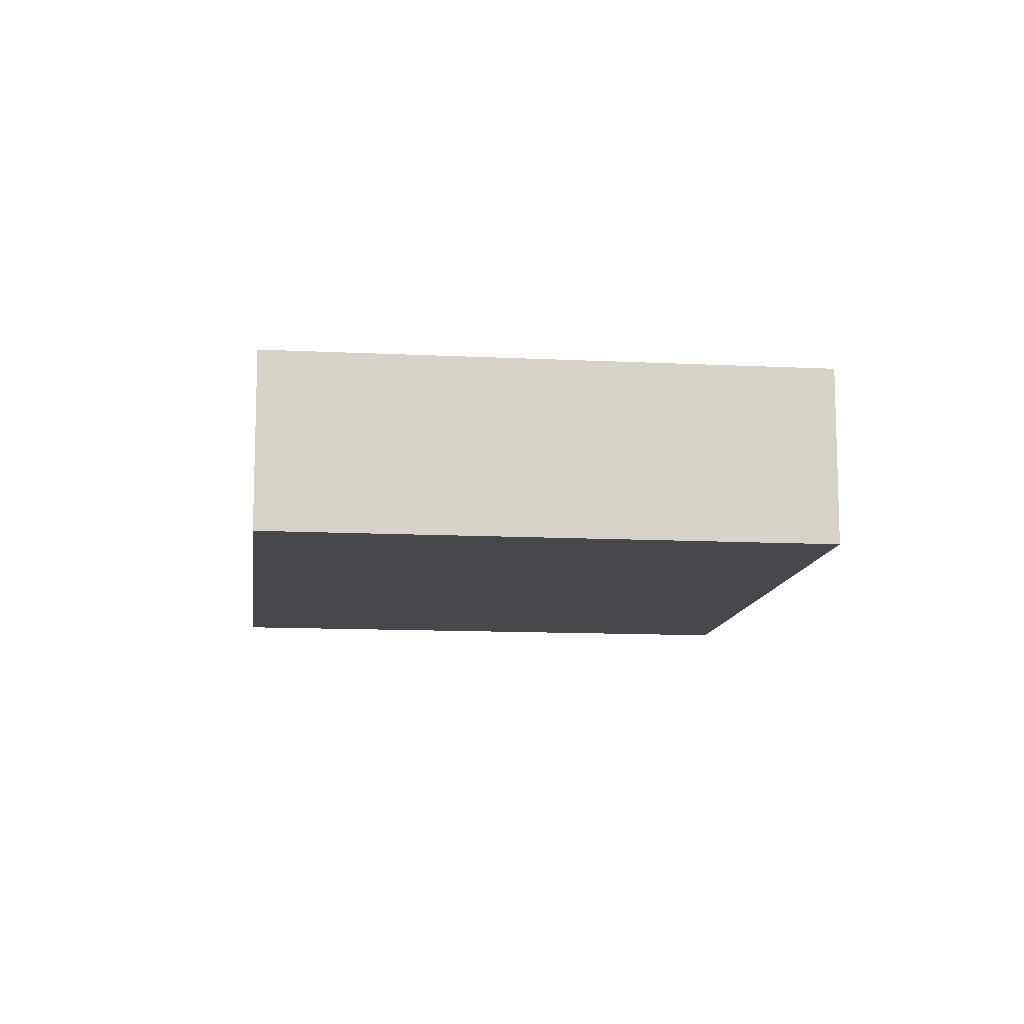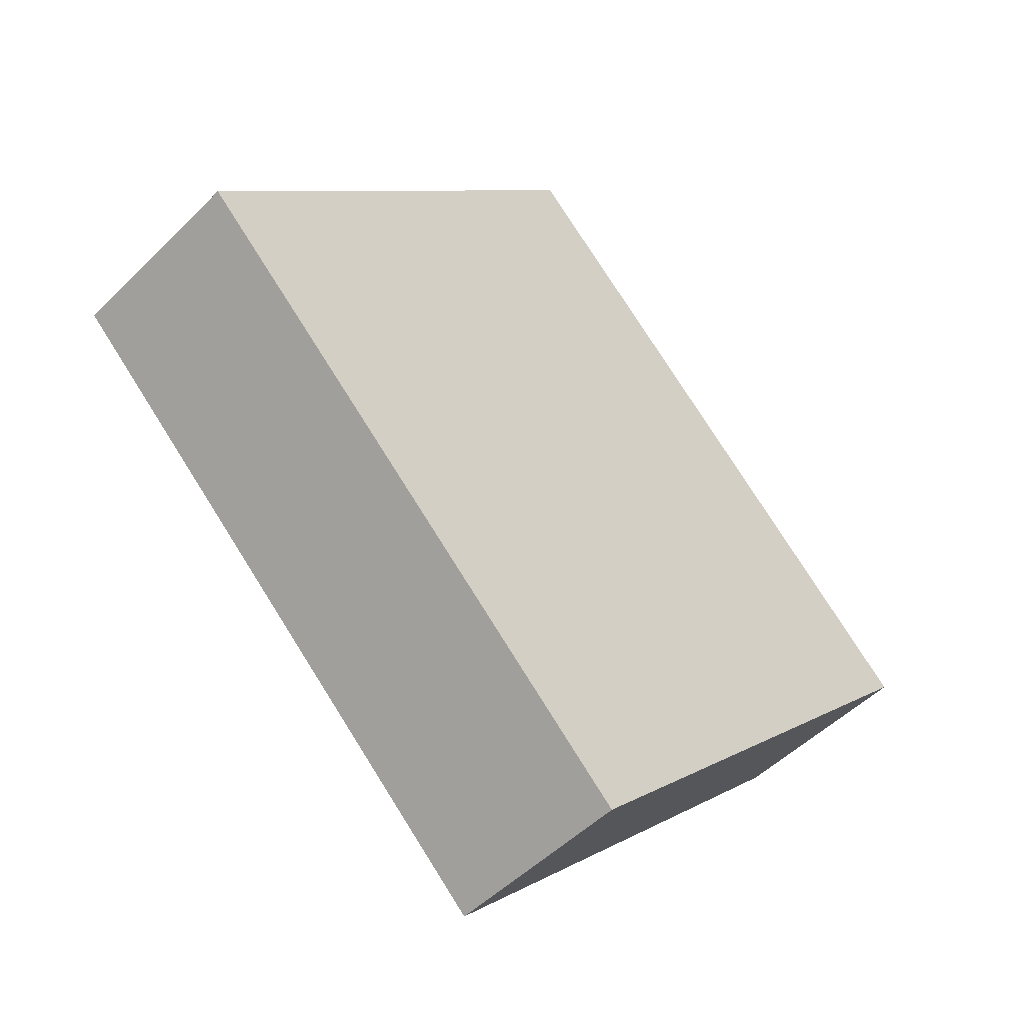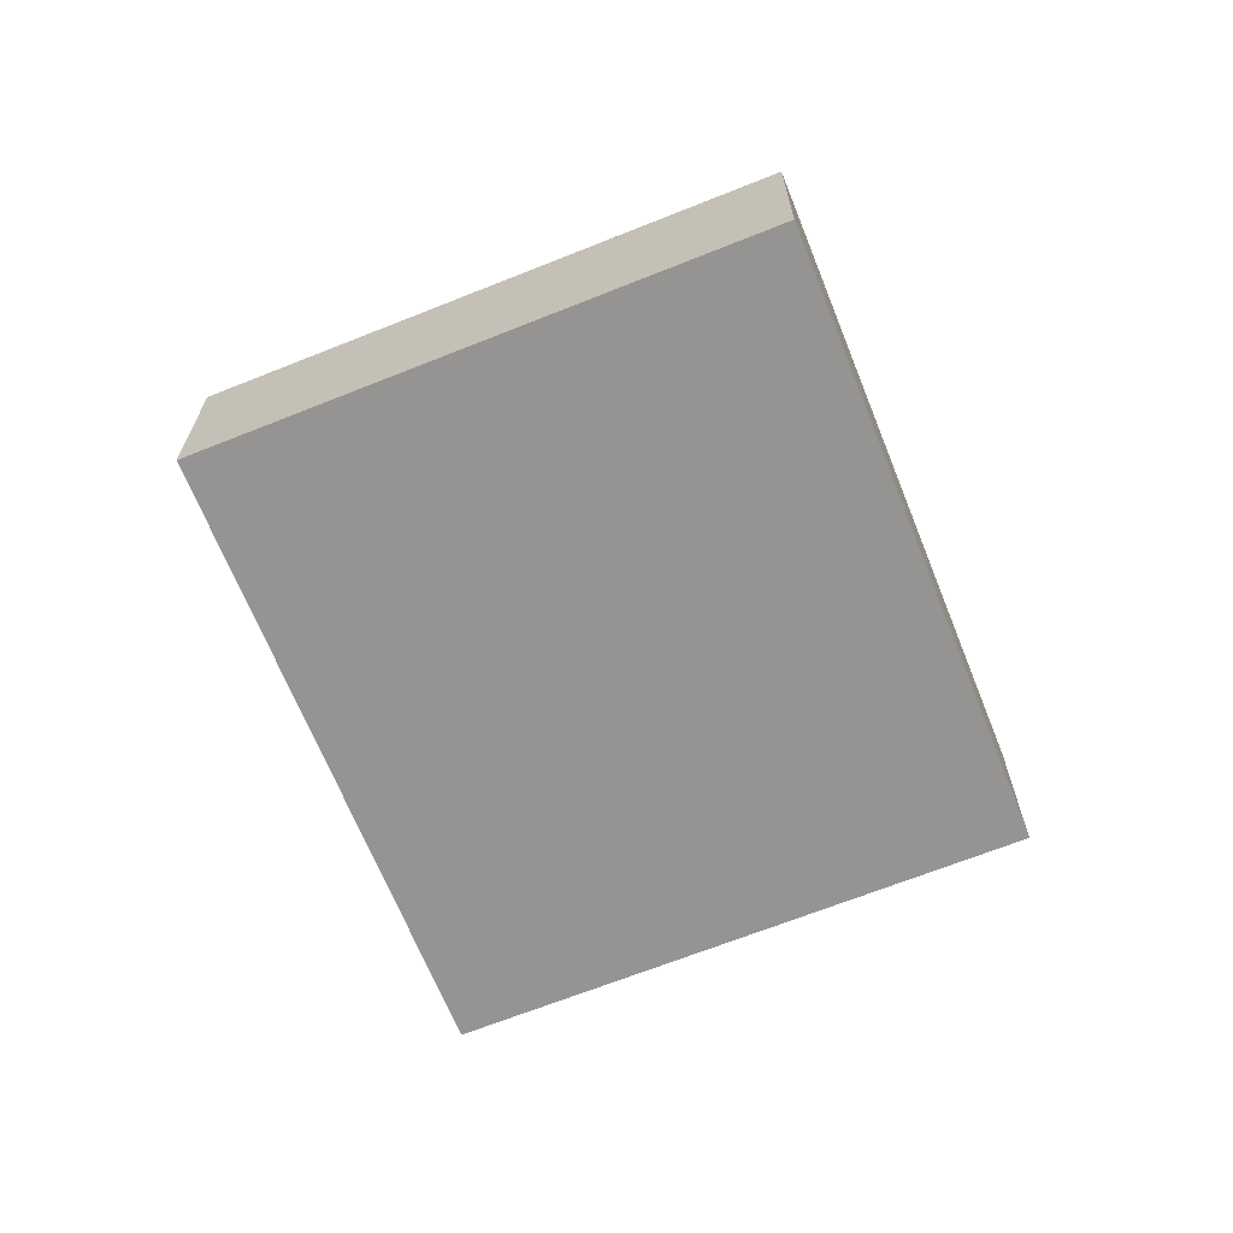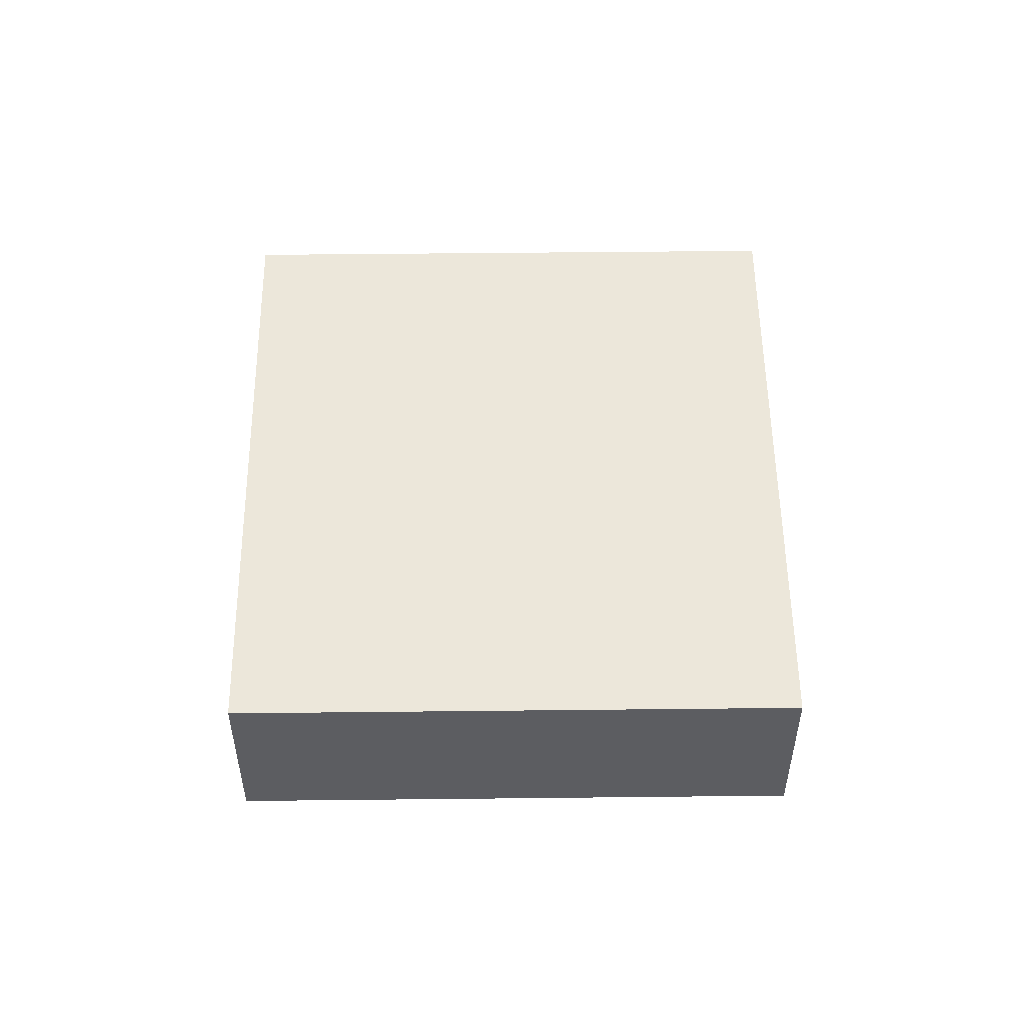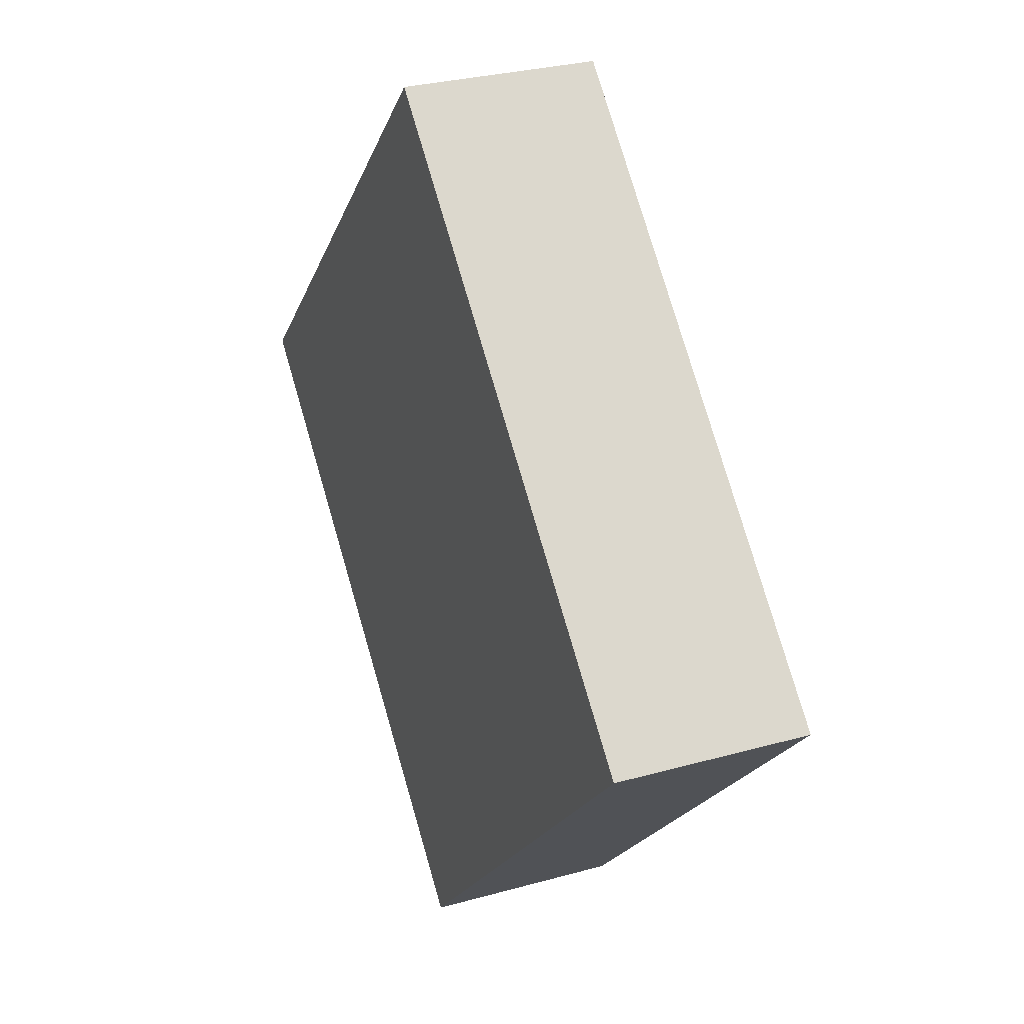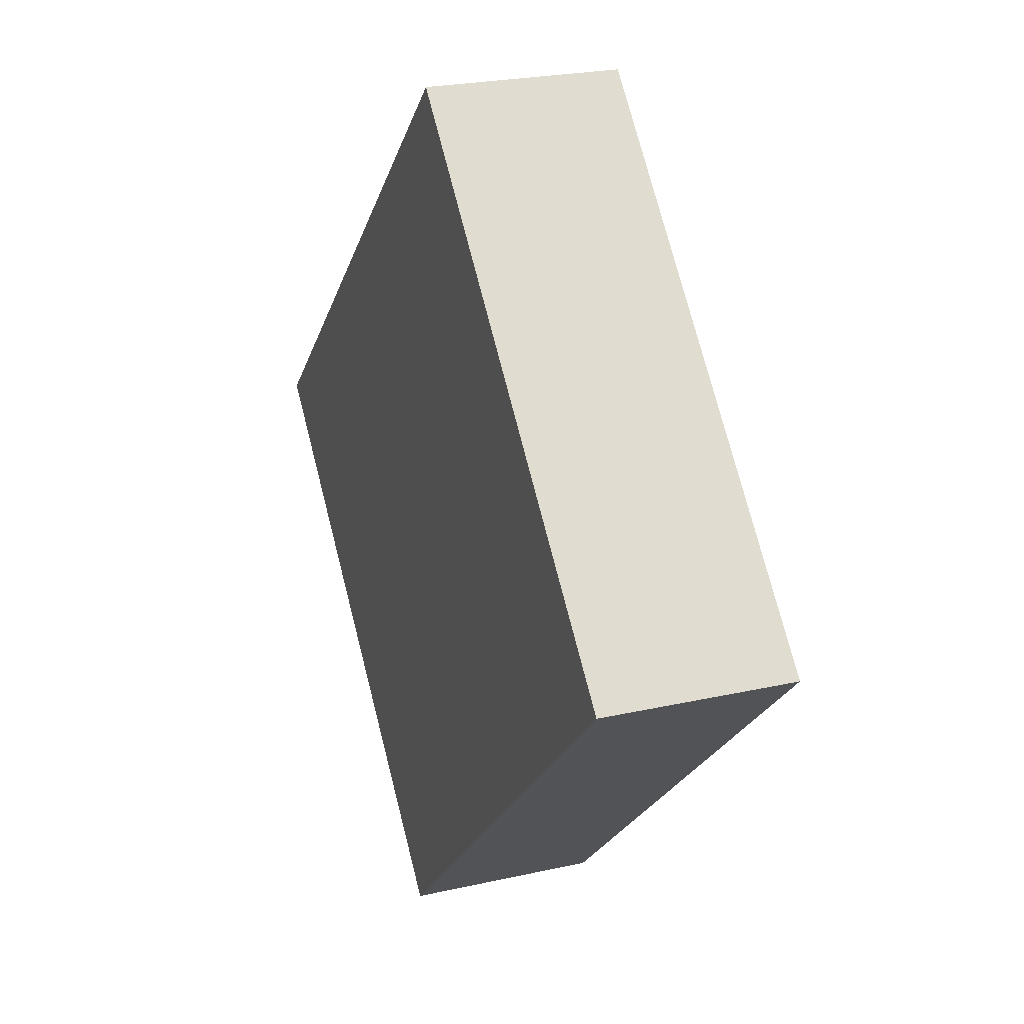
<metadata>
{"format":"obj","ext":"obj","renderer":"f3d","projection":"perspective","resolution":1024,"background":"white","views":[{"elev":-11.6,"azim":127.0,"up":"+Y"},{"elev":-49.4,"azim":-42.5,"up":"+Z"},{"elev":-67.2,"azim":155.8,"up":"+Y"},{"elev":53.2,"azim":133.3,"up":"+Y"},{"elev":29.0,"azim":67.3,"up":"+Z"},{"elev":23.9,"azim":-110.7,"up":"+Z"}]}
</metadata>
<code>
v  1.719 0.679 -1.657
v  1.511 0.679 1.567
v  3.23 0.679 -0.09
v  0 0.679 4.158e-17
v  3.23 5.511e-18 -0.09
v  1.719 1.015e-16 -1.657
v  0 0 0
v  1.511 -9.595e-17 1.567
g defaultobject
f 1 2 3
f 2 1 4
f 5 1 3
f 1 5 6
f 6 4 1
f 4 6 7
f 7 2 4
f 2 7 8
f 8 3 2
f 3 8 5
f 8 6 5
f 6 8 7

</code>
